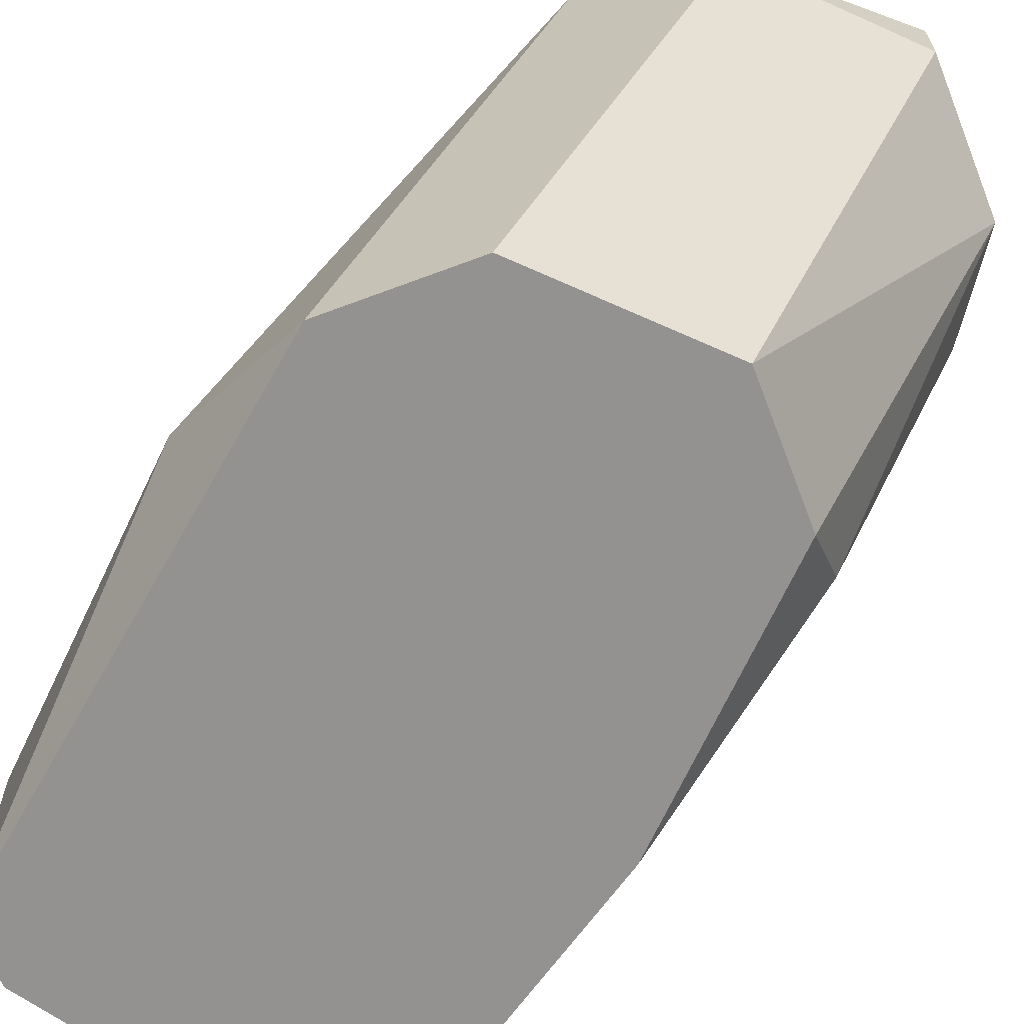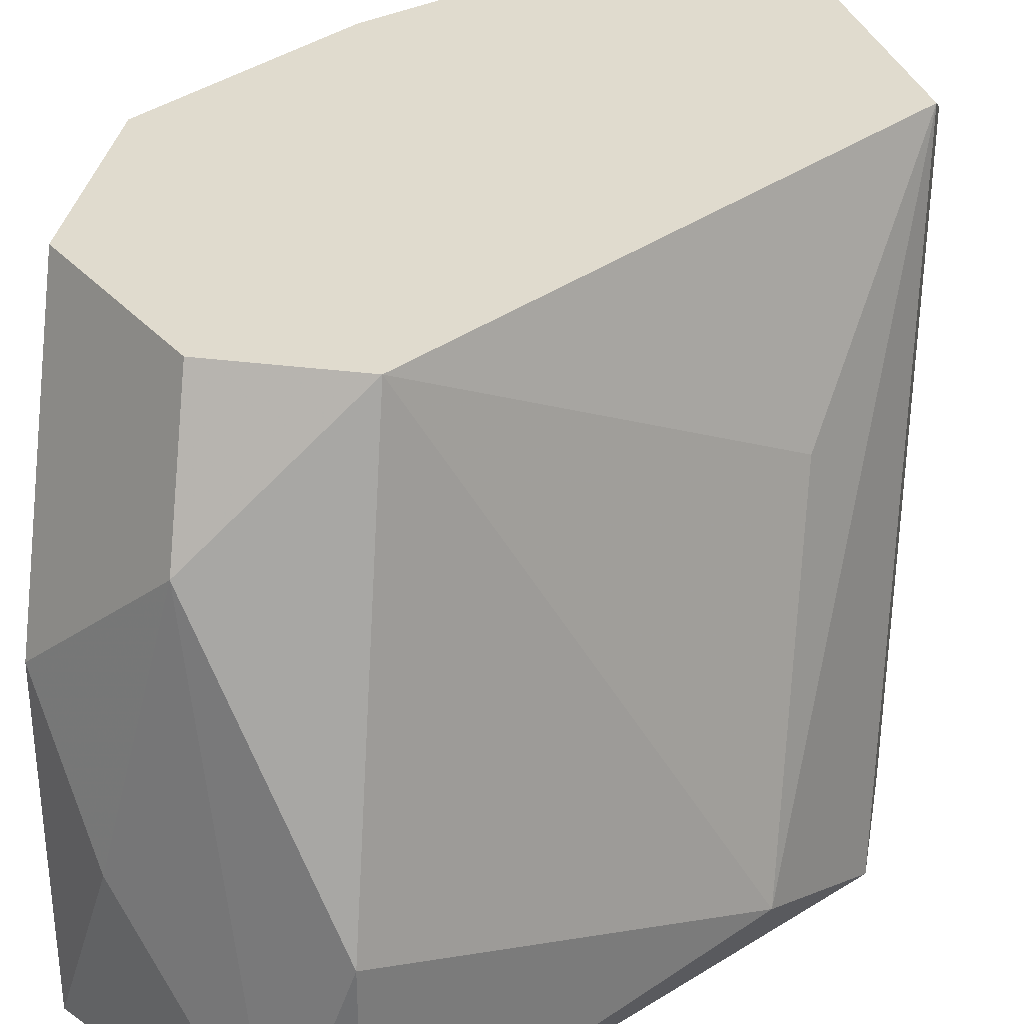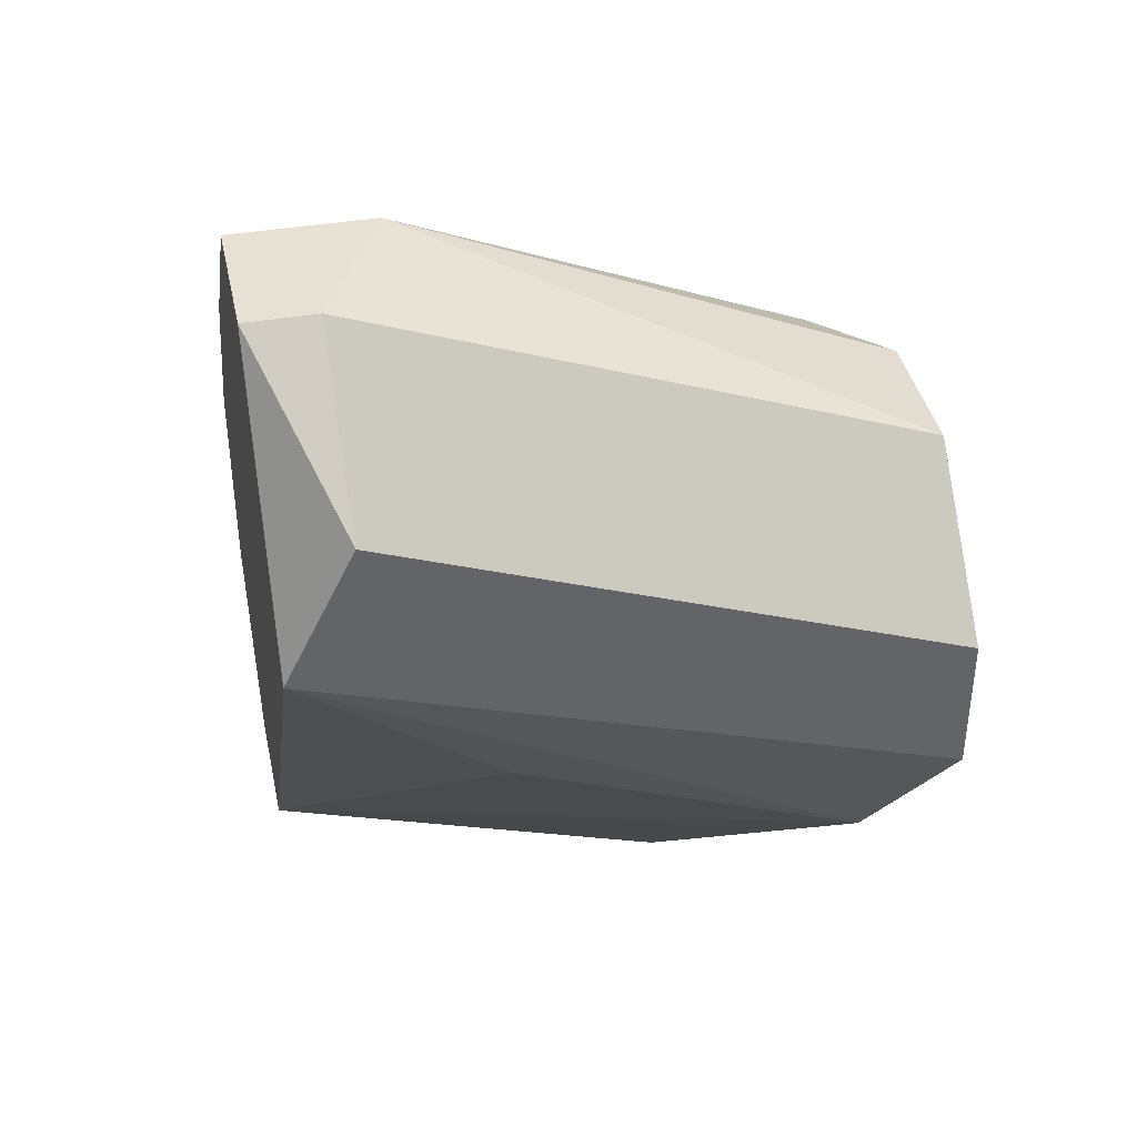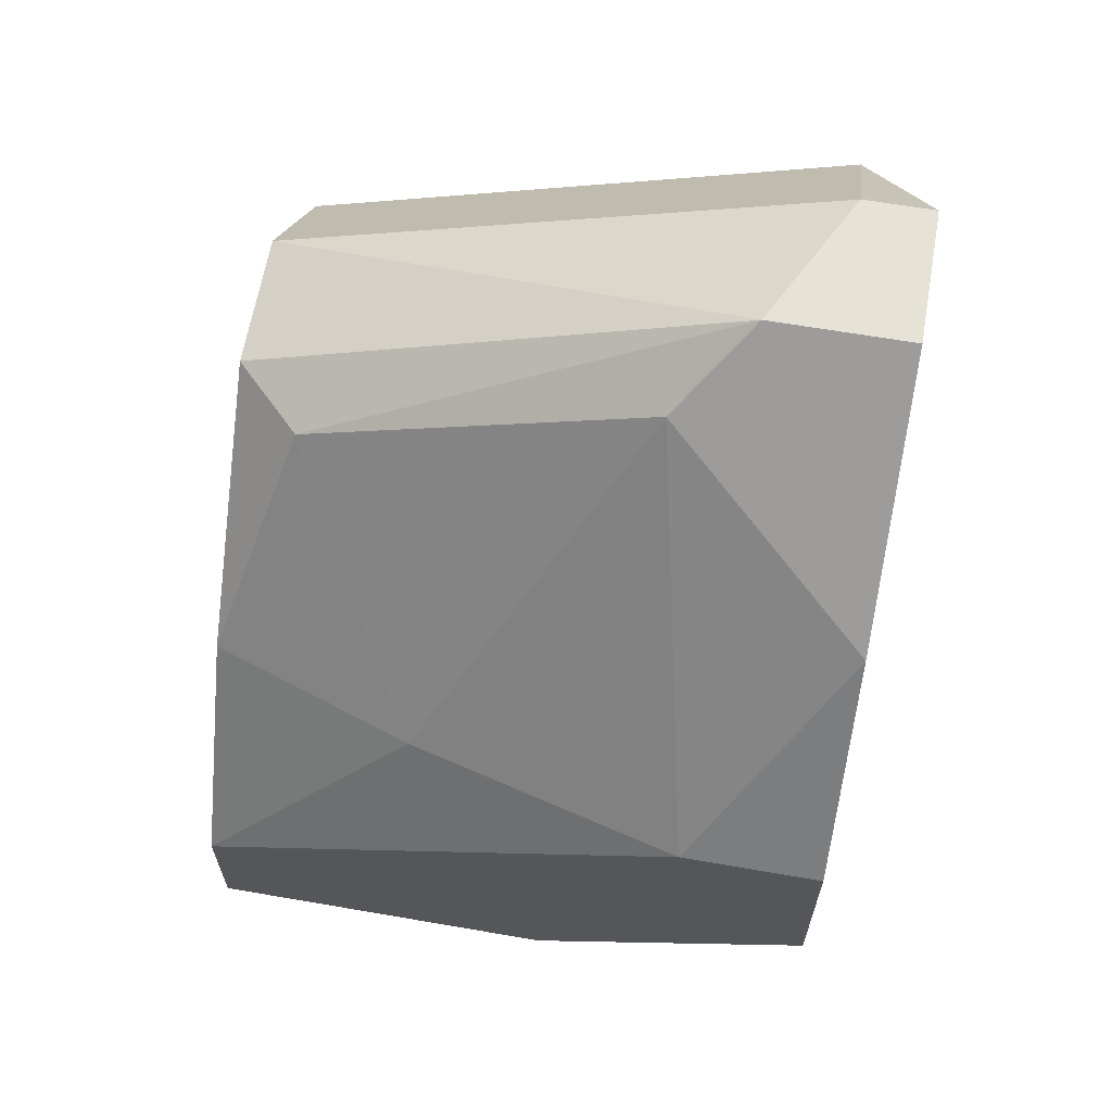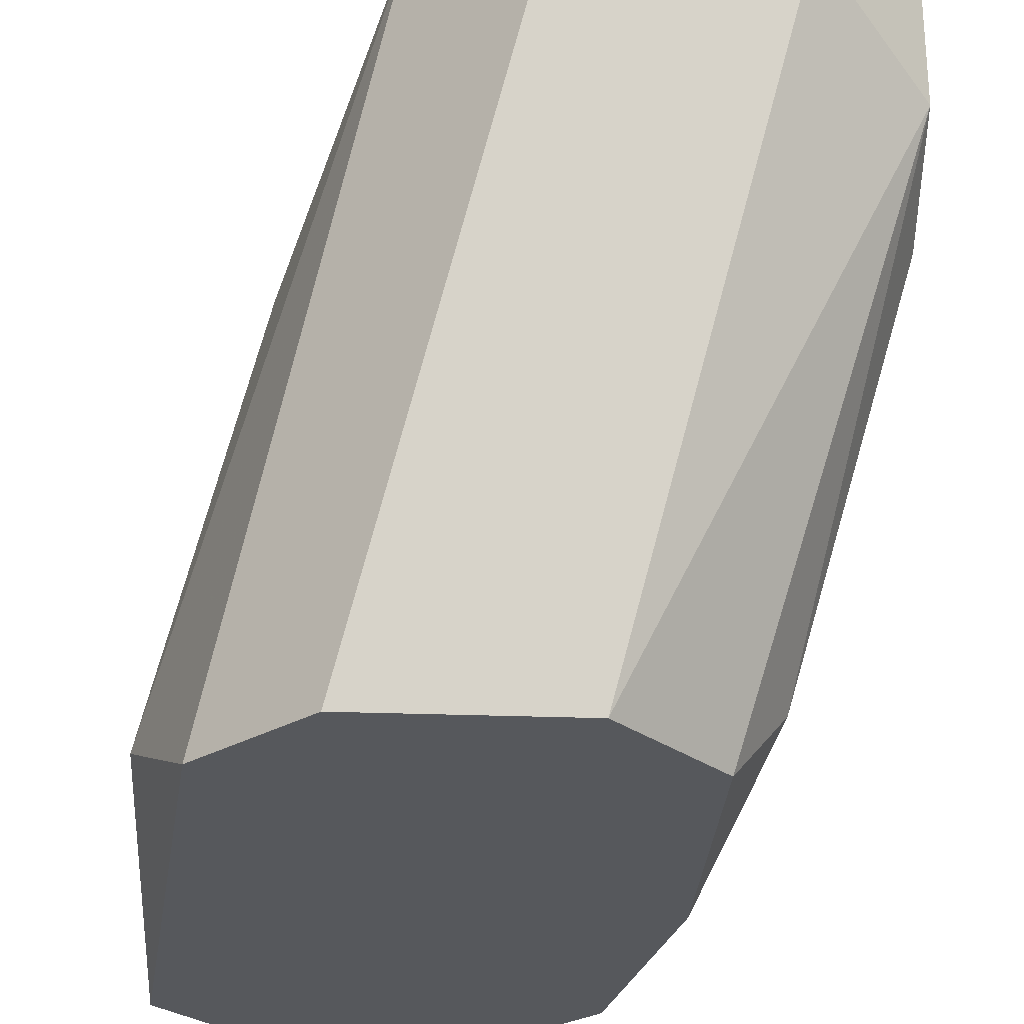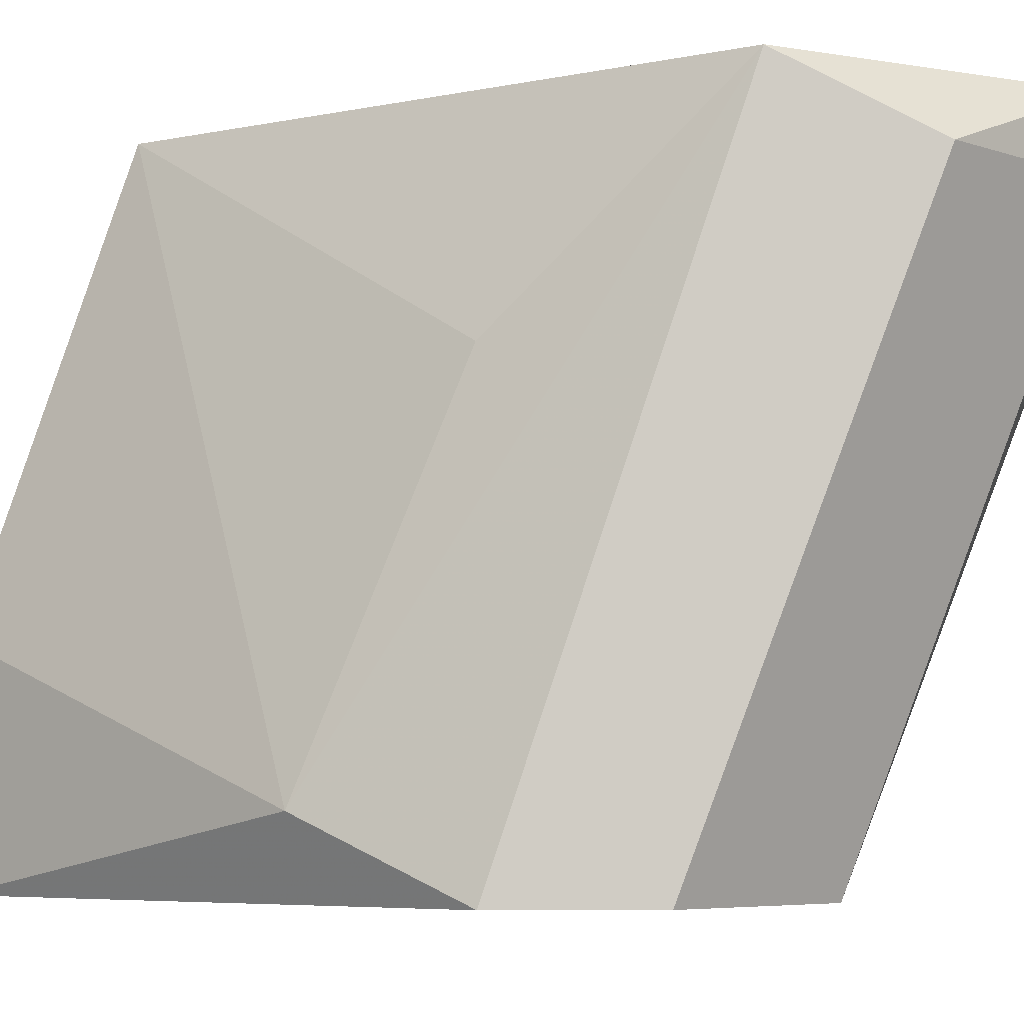
<metadata>
{"format":"obj","ext":"obj","renderer":"f3d","projection":"perspective","resolution":1024,"background":"white","views":[{"elev":-66.4,"azim":110.7,"up":"+Z"},{"elev":33.6,"azim":9.9,"up":"+Z"},{"elev":39.4,"azim":78.0,"up":"+Y"},{"elev":63.8,"azim":-80.1,"up":"+Y"},{"elev":-27.7,"azim":131.7,"up":"+Z"},{"elev":-5.5,"azim":88.2,"up":"+Z"}]}
</metadata>
<code>
v -0.02193 -0.01575 -0.0113
v -0.01628 0.002618 0.001412
v -0.0191 0.002618 0.001412
v -0.02051 -0.01292 0.001412
v -0.01345 -0.00727 -0.0113
v -0.02617 -0.0101 -0.0113
v -0.02617 -0.0101 0.001412
v -0.0191 -0.001621 -0.0113
v -0.01345 -0.003034 0.001412
v -0.02617 -0.005861 -0.001414
v -0.01345 -0.004447 -0.0113
v -0.01487 -0.0101 -0.009889
v -0.02617 -0.01292 -0.004239
v -0.02051 0.001205 -0.002828
v -0.02051 -0.01575 -0.007062
v -0.02334 -0.01434 -0.001414
v -0.01345 -0.000208 -1e-06
v -0.01628 -0.001621 -0.0113
v -0.02334 -0.001621 0.001412
v -0.02617 -0.01292 -0.0113
v -0.0191 0.002618 -0.001414
v -0.02334 -0.005861 -0.0113
v -0.02051 -0.01575 -0.0113
v -0.02617 -0.005861 0.001412
v -0.01628 0.002618 -1e-06
v -0.02475 -0.01434 -0.007062
v -0.02051 -0.001621 -0.009889
v -0.01487 -0.00727 -0.002828
v -0.02475 -0.005861 -0.007062
v -0.02334 -0.01292 0.001412
f 7 16 30
f 2 3 4
f 5 1 6
f 4 3 7
f 5 6 8
f 2 4 9
f 6 7 10
f 5 8 11
f 9 5 11
f 5 9 12
f 7 6 13
f 12 4 15
f 7 13 16
f 1 15 16
f 15 4 16
f 2 9 17
f 9 11 17
f 17 11 18
f 11 8 18
f 7 3 19
f 14 10 19
f 6 1 20
f 13 6 20
f 3 2 21
f 18 8 21
f 19 3 21
f 14 19 21
f 8 6 22
f 1 5 23
f 5 12 23
f 15 1 23
f 12 15 23
f 10 7 24
f 7 19 24
f 19 10 24
f 2 17 25
f 17 18 25
f 21 2 25
f 18 21 25
f 1 16 26
f 16 13 26
f 20 1 26
f 13 20 26
f 21 8 27
f 14 21 27
f 8 22 27
f 9 4 28
f 4 12 28
f 12 9 28
f 6 10 29
f 10 14 29
f 22 6 29
f 14 27 29
f 27 22 29
f 4 7 30
f 16 4 30

</code>
